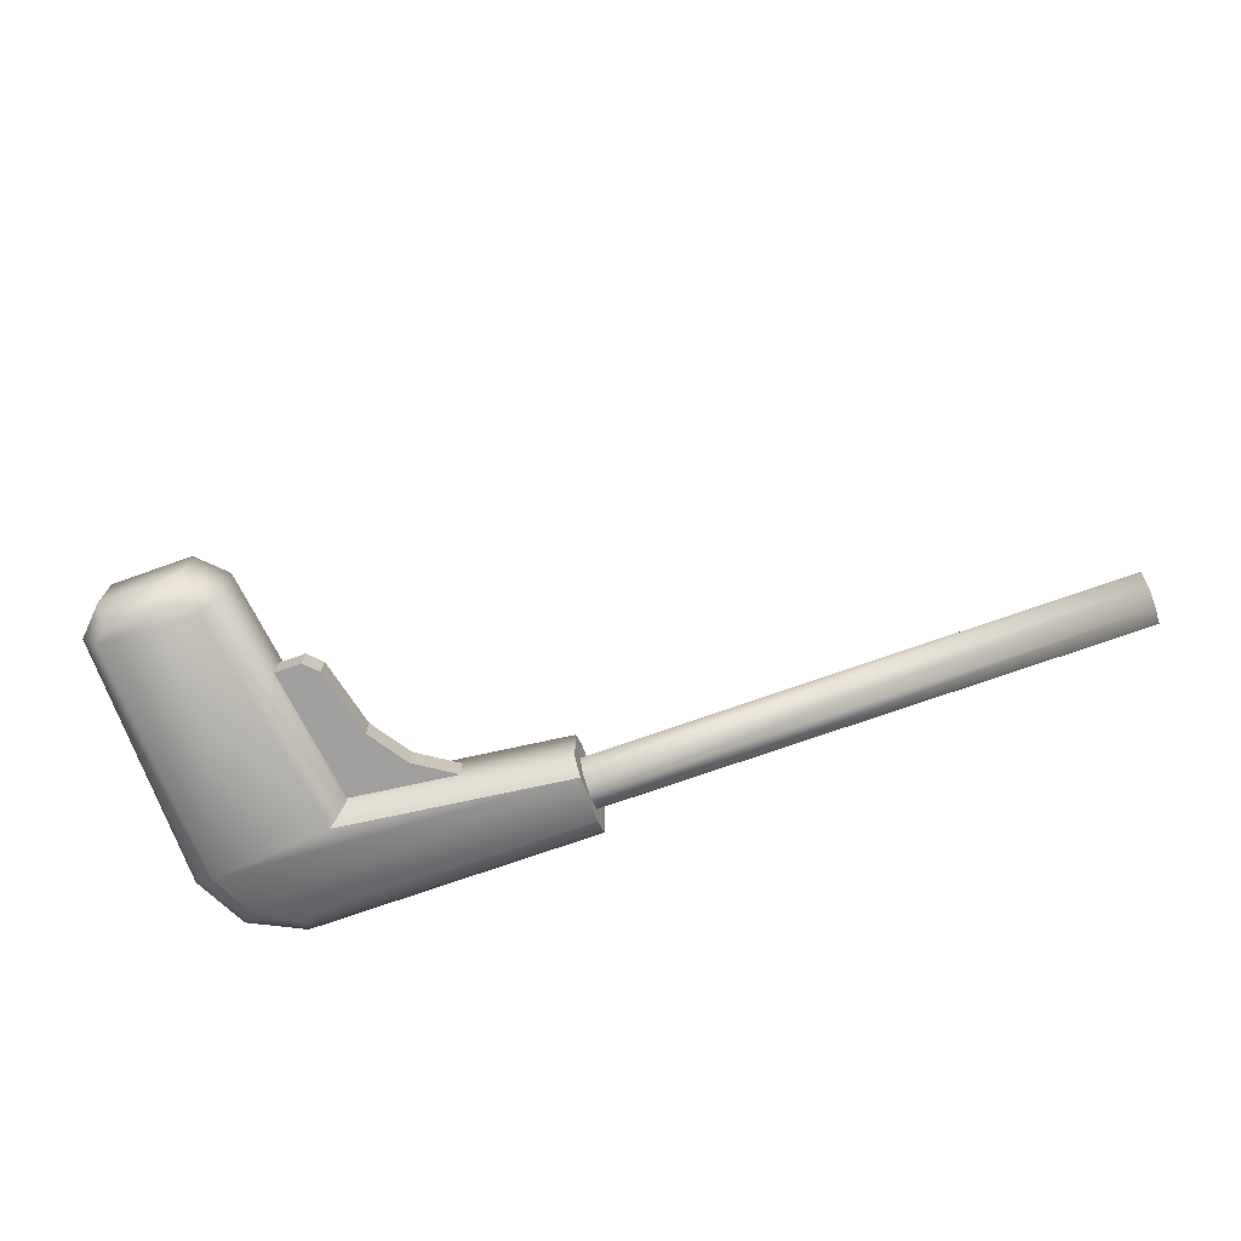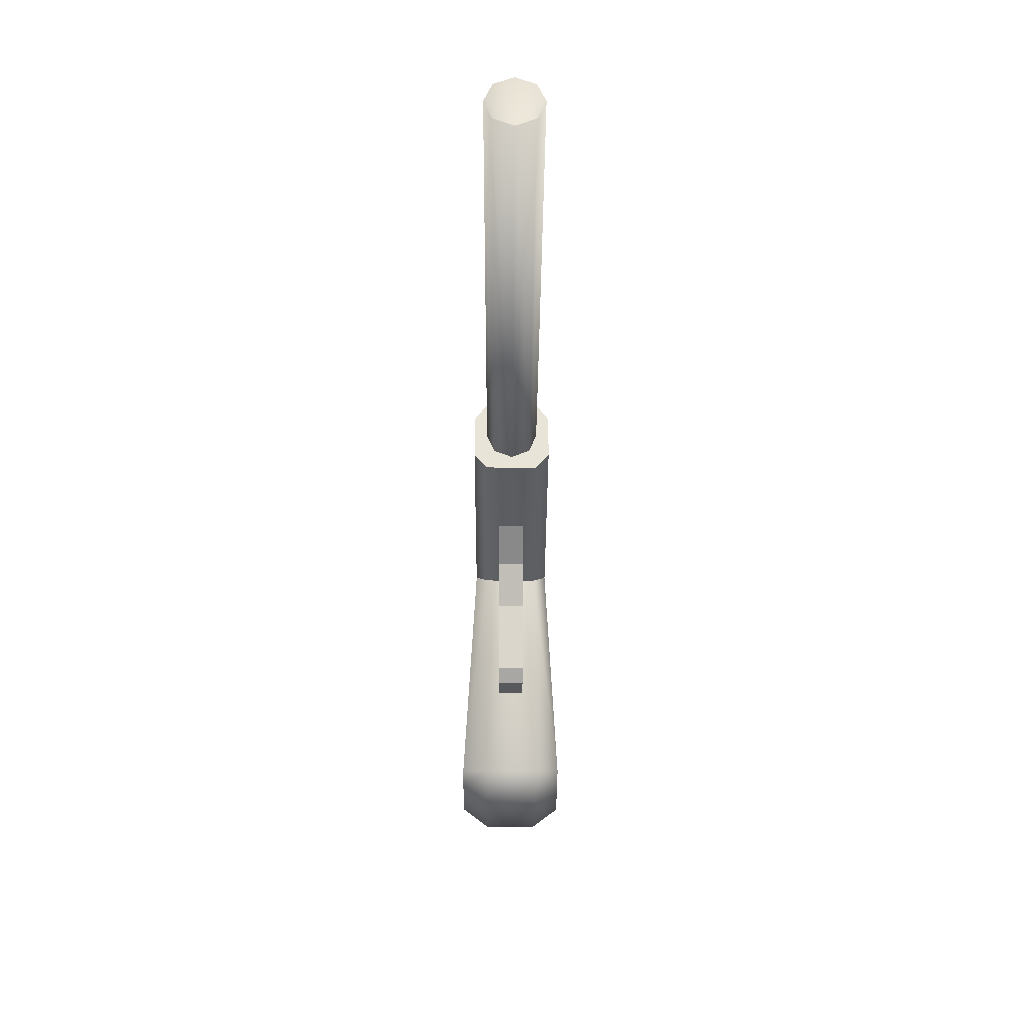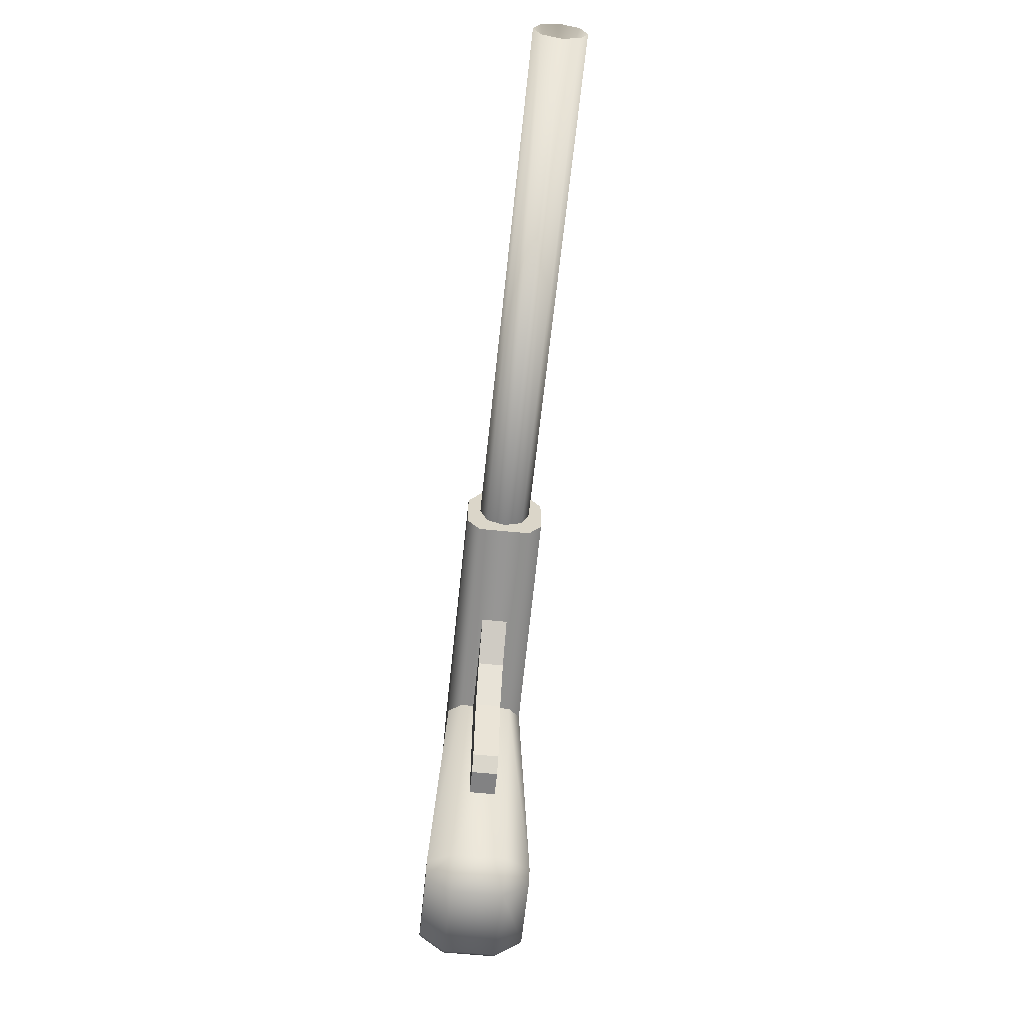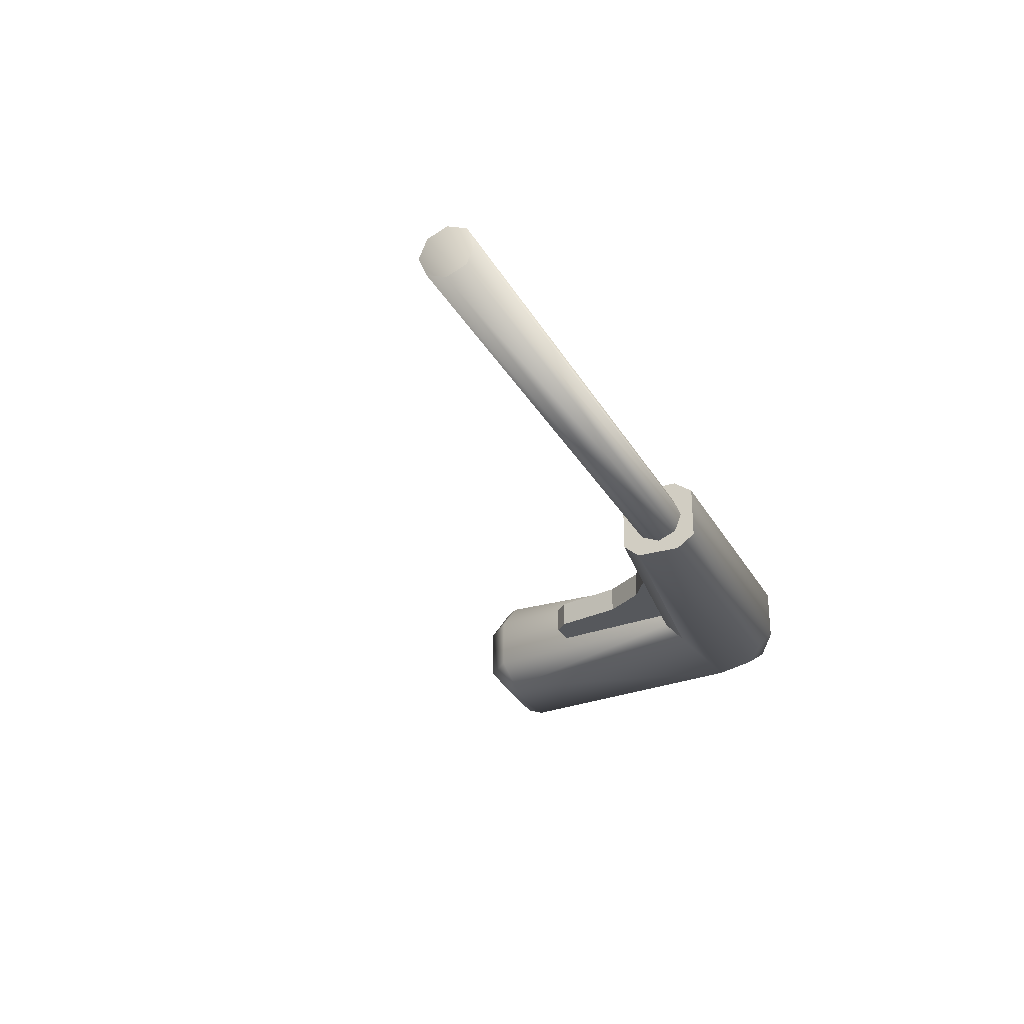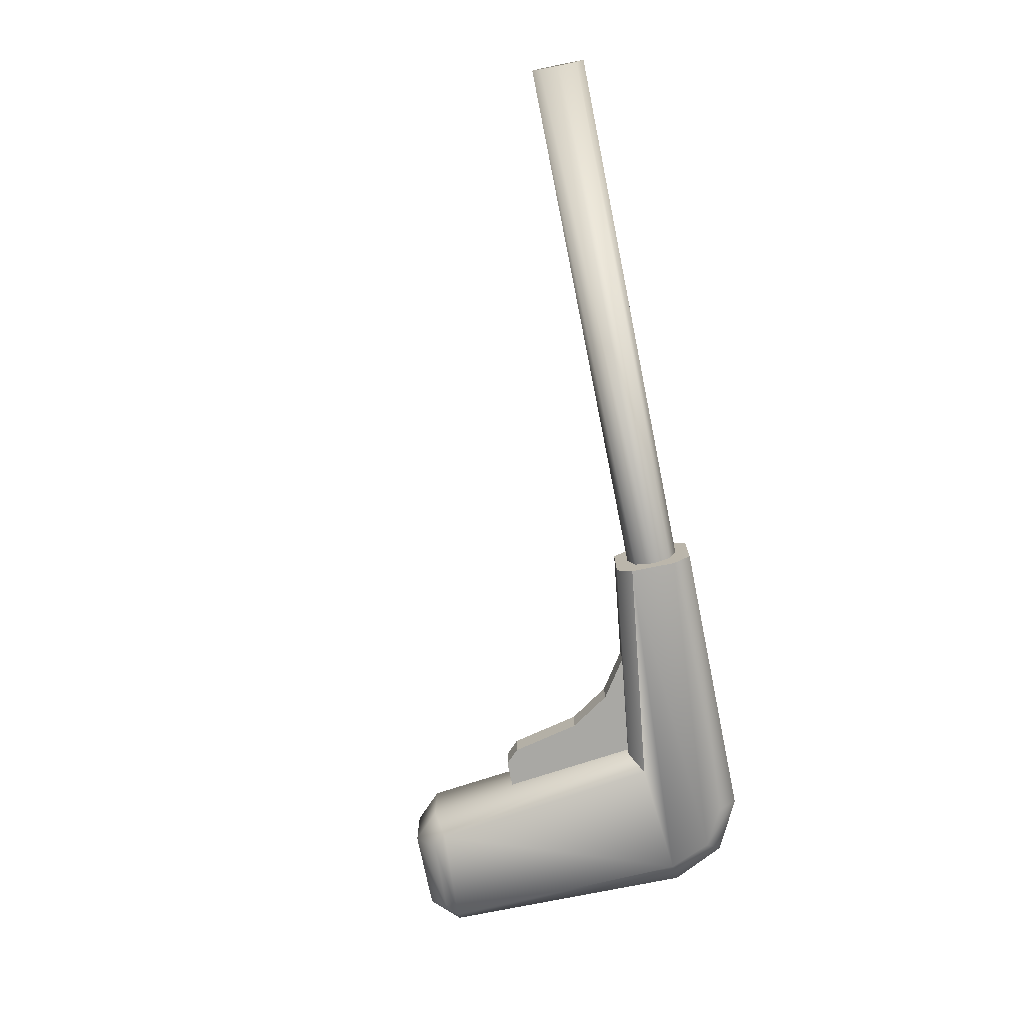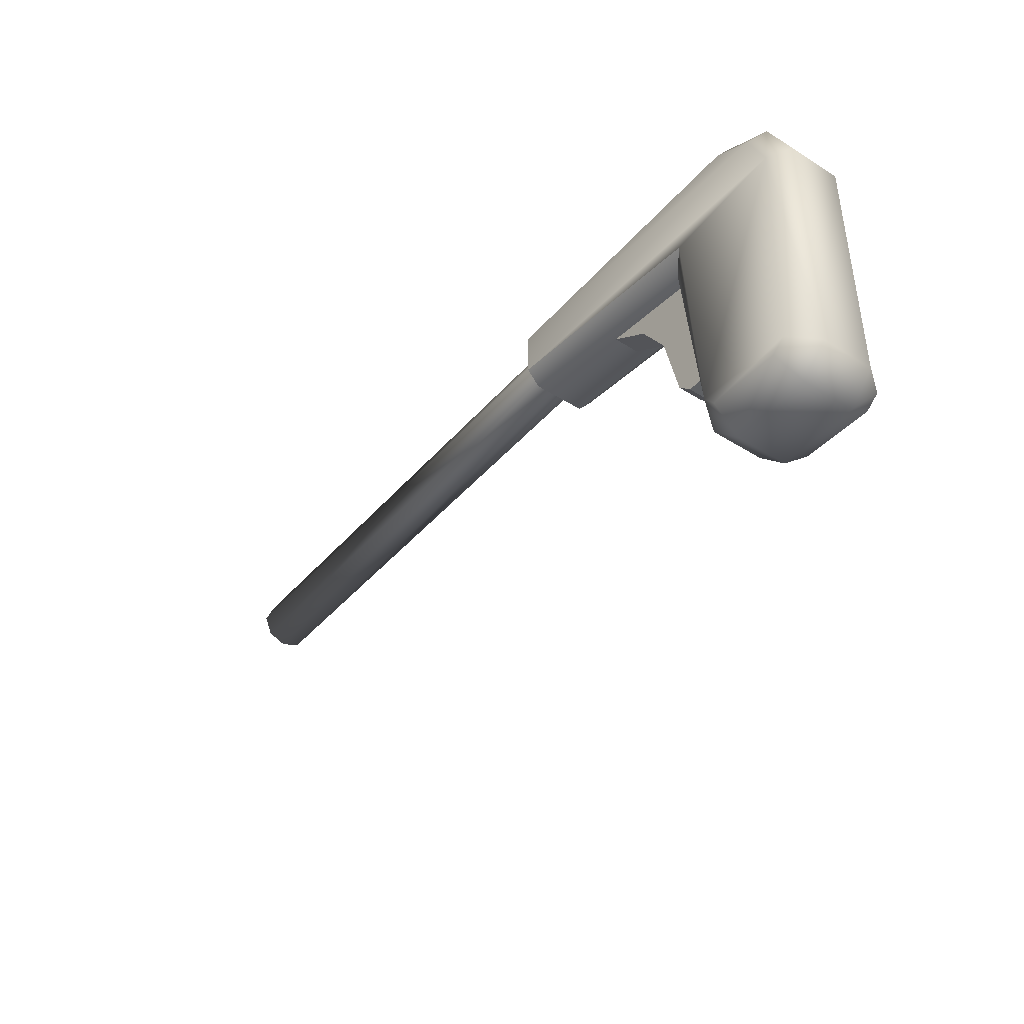
<metadata>
{"format":"obj","ext":"obj","renderer":"f3d","projection":"perspective","resolution":1024,"background":"white","views":[{"elev":-71.4,"azim":-160.3,"up":"+Y"},{"elev":-29.4,"azim":-90.3,"up":"+Z"},{"elev":-60.8,"azim":-95.9,"up":"+Z"},{"elev":-28.1,"azim":-66.1,"up":"+Y"},{"elev":-75.0,"azim":-78.5,"up":"+Y"},{"elev":-42.1,"azim":52.9,"up":"+Z"}]}
</metadata>
<code>
g Cube
v 0.0202 -0.001 -0.0102
v 0.0202 0.001 -0.0102
v 0.019 0.001 -0.005
v 0.019 -0.001 -0.005
v 0.019 0.001 -0.005
v 0.017 0.001 -0.002
v 0.017 -0.001 -0.002
v 0.019 -0.001 -0.005
v 0.014 0.001 1.49e-10
v 0.024 0.001 1.49e-10
v 0.024 -0.001 1.49e-10
v 0.014 -0.001 1.49e-10
v 0.017 0.001 -0.002
v 0.014 0.001 1.49e-10
v 0.014 -0.001 1.49e-10
v 0.017 -0.001 -0.002
v 0.0202 -0.001 -0.0102
v 0.0212 -0.001 -0.0112
v 0.0212 0.001 -0.0112
v 0.0202 0.001 -0.0102
v 0.0242 -0.001 -0.0112
v 0.0242 0.001 -0.0112
v 0.0212 0.001 -0.0112
v 0.0212 -0.001 -0.0112
v 0.024 0.001 1.49e-10
v 0.0252 0.001 -0.0102
v 0.0252 -0.001 -0.0102
v 0.024 -0.001 1.49e-10
v 0.0252 0.001 -0.0102
v 0.0242 0.001 -0.0112
v 0.0242 -0.001 -0.0112
v 0.0252 -0.001 -0.0102
v 0.0252 -0.001 -0.0102
v 0.0242 -0.001 -0.0112
v 0.0212 -0.001 -0.0112
v 0.0202 -0.001 -0.0102
v 0.024 -0.001 1.49e-10
v 0.019 -0.001 -0.005
v 0.017 -0.001 -0.002
v 0.014 -0.001 1.49e-10
v 0.0202 0.001 -0.0102
v 0.0212 0.001 -0.0112
v 0.0242 0.001 -0.0112
v 0.0252 0.001 -0.0102
v 0.019 0.001 -0.005
v 0.024 0.001 1.49e-10
v 0.017 0.001 -0.002
v 0.014 0.001 1.49e-10
v -0.034 0.002 0.004
v 0.006 0.001414 0.002586
v 0.006 0.002 0.004
v -0.034 0.001414 0.002586
v -0.028 -7.451e-10 0.004
v 0.006 1.813e-10 0.002
v -0.034 -3.561e-10 0.002
v -0.028 -7.451e-10 0.004
v 0.006 -0.001414 0.002586
v -0.034 -0.001414 0.002586
v -0.028 -7.451e-10 0.004
v 0.006 -0.002 0.004
v -0.034 -0.002 0.004
v -0.028 -7.451e-10 0.004
v 0.006 -0.001414 0.005414
v -0.034 -0.001414 0.005414
v -0.028 -7.451e-10 0.004
v 0.006 2.926e-10 0.006
v -0.034 -2.449e-10 0.006
v -0.028 -7.451e-10 0.004
v 0.006 0.001414 0.005414
v -0.034 0.001414 0.005414
v -0.028 -7.451e-10 0.004
v 0.006 0.002 0.004
v -0.034 0.002 0.004
v -0.028 -7.451e-10 0.004
v 0.006 -0.001414 0.002586
v 0.006 -0.002 0.004
v 0.006 -0.001414 0.005414
v 0.006 1.813e-10 0.002
v 0.006 2.926e-10 0.006
v 0.006 0.001414 0.002586
v 0.006 0.001414 0.005414
v 0.006 0.002 0.004
v 0.006 -0.002 0.001
v 0.006 -0.003 0.0022
v 0.0234 -0.003 0
v 0.022 -0.002 -0.001
v 0.022 0.002 -0.001
v 0.006 0.002 0.001
v 0.0234 0.003 0
v 0.006 0.003 0.0022
v 0.0324 0.003 0.0008
v 0.0254 0.004 -0.0174
v 0.031 0.003 0.004
v 0.006 0.003 0.0056
v 0.028 0.003 0.0056
v 0.0326 0.004 -0.0178
v 0.0262 0.004 -0.0184
v 0.0316 0.004 -0.0186
v 0.006 -0.002 0.001
v 0.006 -0.003 0.0056
v 0.006 -0.003 0.0022
v 0.006 -0.002 0.007
v 0.006 0.002 0.007
v 0.006 0.002 0.001
v 0.006 0.003 0.0056
v 0.006 0.003 0.0022
v 0.022 0.002 -0.001
v 0.0254 0.004 -0.0174
v 0.0234 0.003 0
v 0.024 0.002 -0.018
v 0.0262 0.004 -0.0184
v 0.022 -0.002 -0.001
v 0.026 0.002 -0.02
v 0.0316 0.004 -0.0186
v 0.024 -0.002 -0.018
v 0.032 0.002 -0.02
v 0.0326 0.004 -0.0178
v 0.0254 -0.004 -0.0174
v 0.0234 -0.003 0
v 0.0324 -0.003 0.0008
v 0.006 -0.003 0.0022
v 0.026 -0.002 -0.02
v 0.034 0.002 -0.018
v 0.0324 0.003 0.0008
v 0.0262 -0.004 -0.0184
v 0.032 -0.002 -0.02
v 0.0326 -0.004 -0.0178
v 0.0316 -0.004 -0.0186
v 0.034 -0.002 -0.018
v 0.034 0.002 0.001
v 0.032 0.002 0.005
v 0.031 0.003 0.004
v 0.034 -0.002 0.001
v 0.028 0.002 0.007
v 0.028 0.003 0.0056
v 0.032 -0.002 0.005
v 0.006 0.002 0.007
v 0.006 0.003 0.0056
v 0.006 -0.002 0.007
v 0.031 -0.003 0.004
v 0.006 -0.003 0.0056
v 0.028 -0.002 0.007
v 0.028 -0.003 0.0056
g Cube_0
f 3 2 1
f 4 3 1
f 7 6 5
f 8 7 5
f 11 10 9
f 12 11 9
f 15 14 13
f 16 15 13
f 19 18 17
f 20 19 17
f 23 22 21
f 24 23 21
f 27 26 25
f 28 27 25
f 31 30 29
f 32 31 29
f 35 34 33
f 33 36 35
f 33 37 36
f 37 38 36
f 37 39 38
f 37 40 39
f 43 42 41
f 41 44 43
f 41 45 44
f 45 46 44
f 45 47 46
f 47 48 46
f 51 50 49
f 50 52 49
f 52 53 49
f 50 54 52
f 54 55 52
f 55 56 52
f 54 57 55
f 57 58 55
f 58 59 55
f 57 60 58
f 60 61 58
f 62 58 61
f 60 63 61
f 63 64 61
f 61 64 65
f 63 66 64
f 66 67 64
f 68 64 67
f 66 69 67
f 69 70 67
f 67 70 71
f 69 72 70
f 72 73 70
f 74 70 73
f 77 76 75
f 75 78 77
f 78 79 77
f 78 80 79
f 80 81 79
f 80 82 81
g Cube_1
f 85 84 83
f 86 85 83
f 87 86 83
f 88 87 83
f 89 87 88
f 90 89 88
f 89 90 91
f 92 89 91
f 90 93 91
f 90 94 93
f 94 95 93
f 92 91 96
f 97 92 96
f 96 98 97
f 101 100 99
f 100 102 99
f 102 103 99
f 103 104 99
f 103 105 104
f 105 106 104
f 109 108 107
f 108 110 107
f 108 111 110
f 112 107 110
f 111 113 110
f 111 114 113
f 115 112 110
f 115 110 113
f 114 116 113
f 114 117 116
f 115 118 112
f 118 119 112
f 120 119 118
f 120 121 119
f 122 115 113
f 122 113 116
f 117 123 116
f 117 124 123
f 125 118 115
f 122 125 115
f 126 122 116
f 126 116 123
f 127 118 125
f 127 120 118
f 128 125 122
f 126 128 122
f 125 128 127
f 127 128 126
f 129 127 126
f 129 126 123
f 120 127 129
f 124 130 123
f 129 123 130
f 130 124 131
f 124 132 131
f 133 129 130
f 133 120 129
f 133 130 131
f 131 132 134
f 132 135 134
f 136 133 131
f 120 133 136
f 136 131 134
f 134 135 137
f 135 138 137
f 134 137 139
f 140 120 136
f 120 140 121
f 140 141 121
f 142 136 134
f 142 134 139
f 140 136 142
f 141 143 139
f 143 142 139
f 143 140 142
f 140 143 141

</code>
